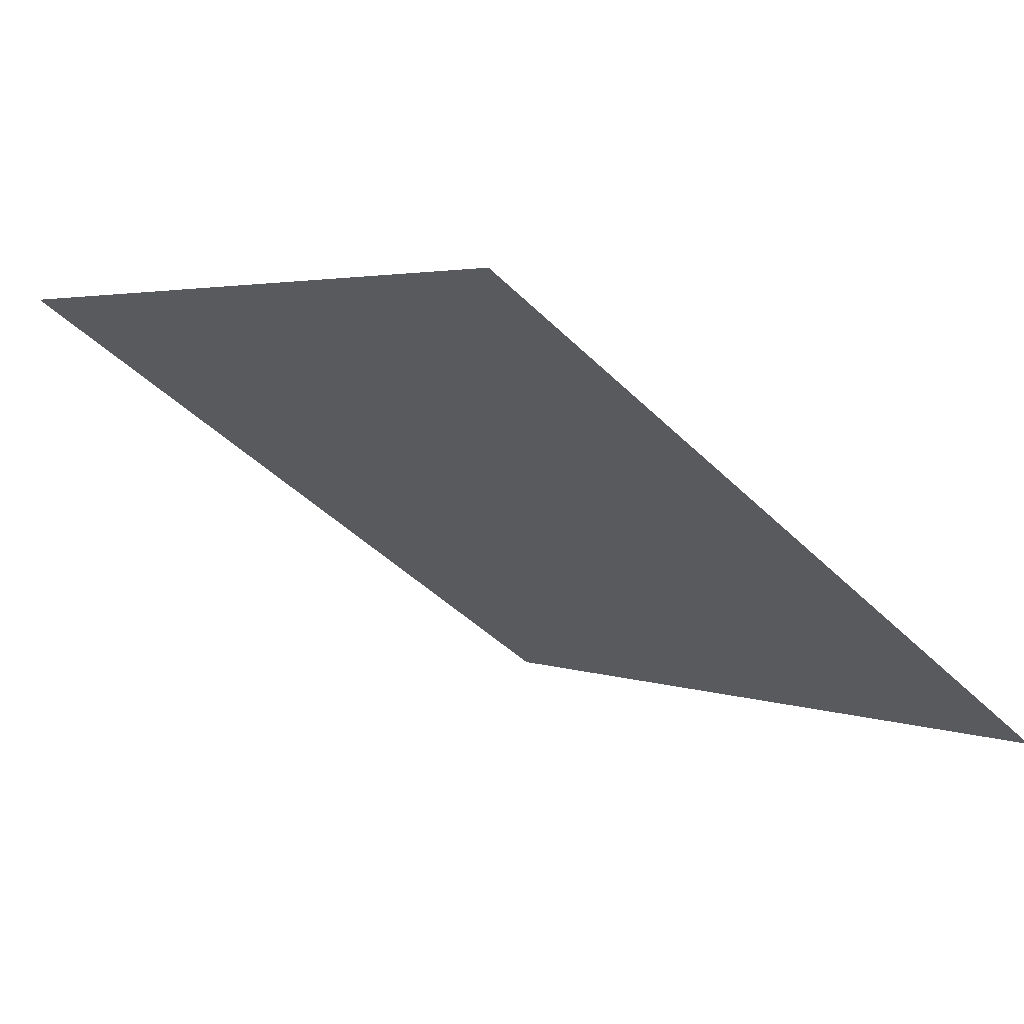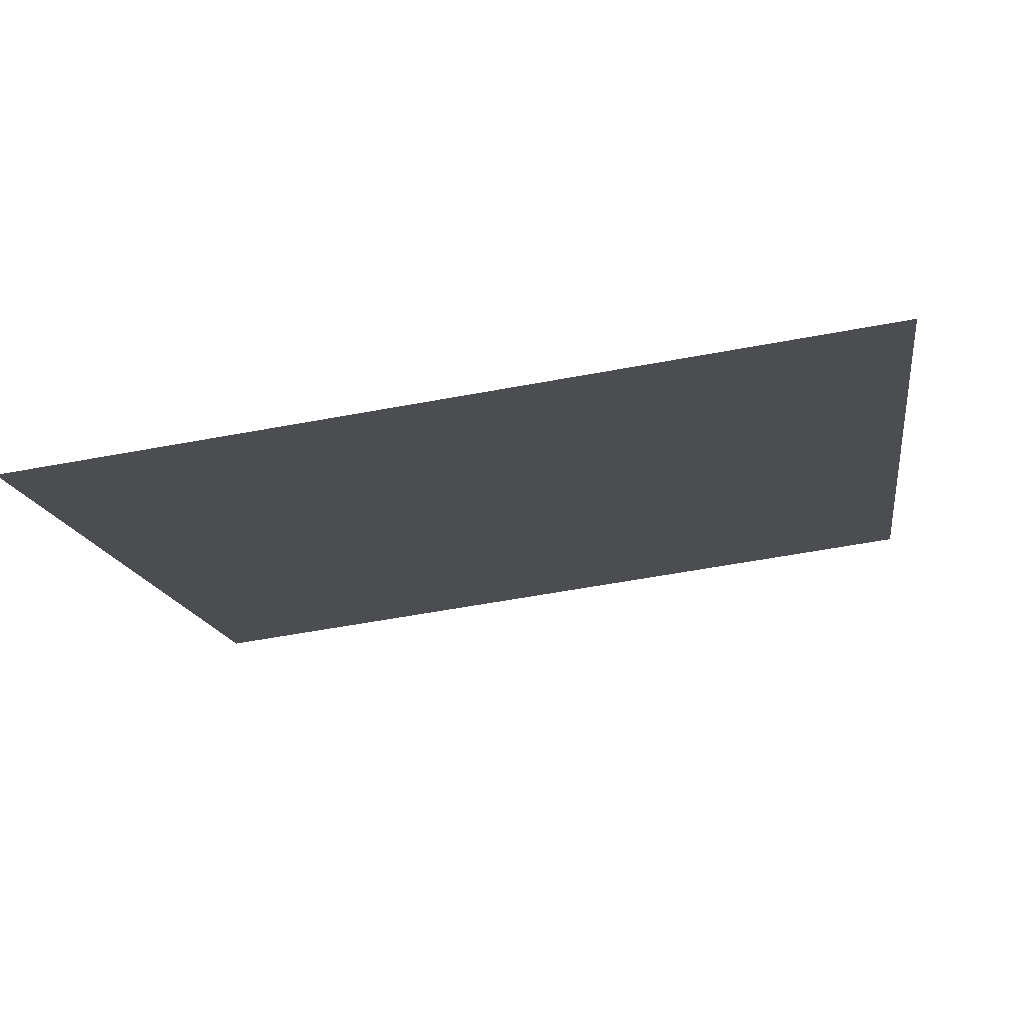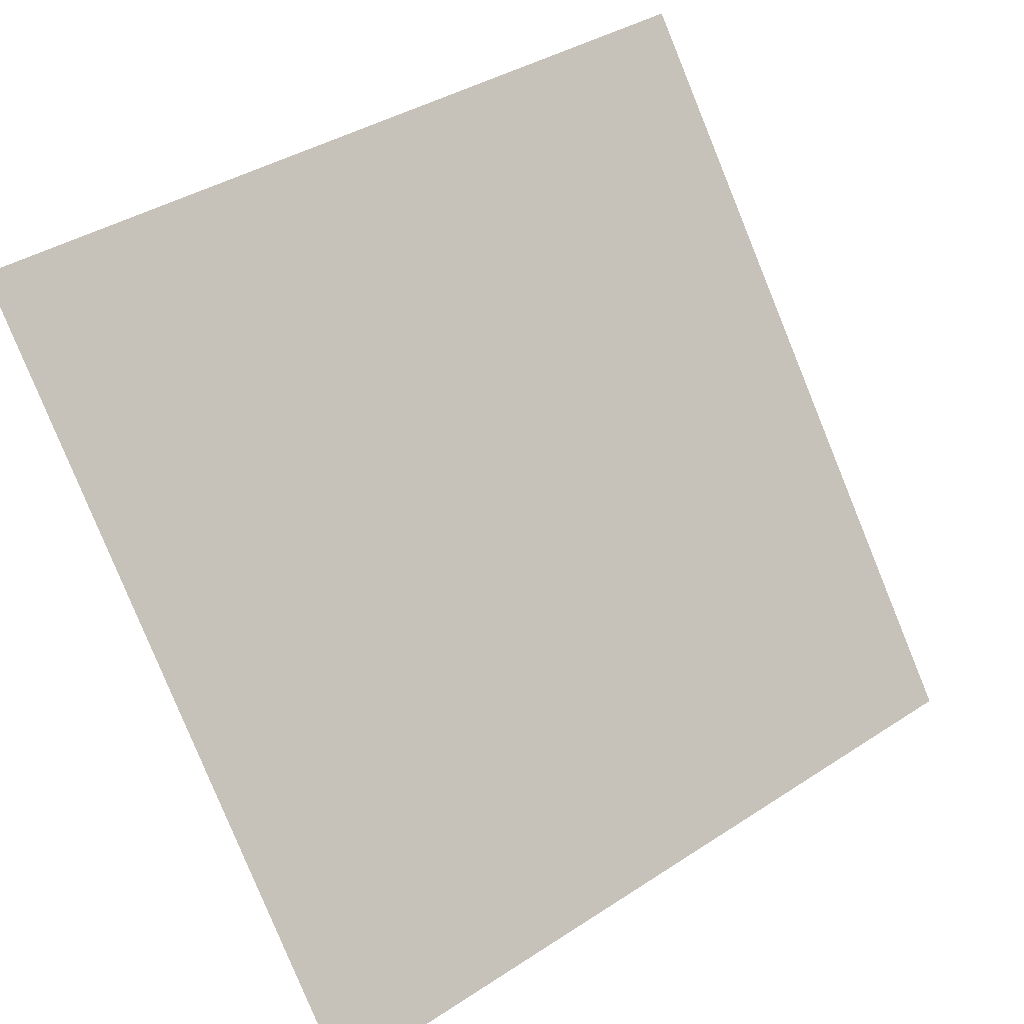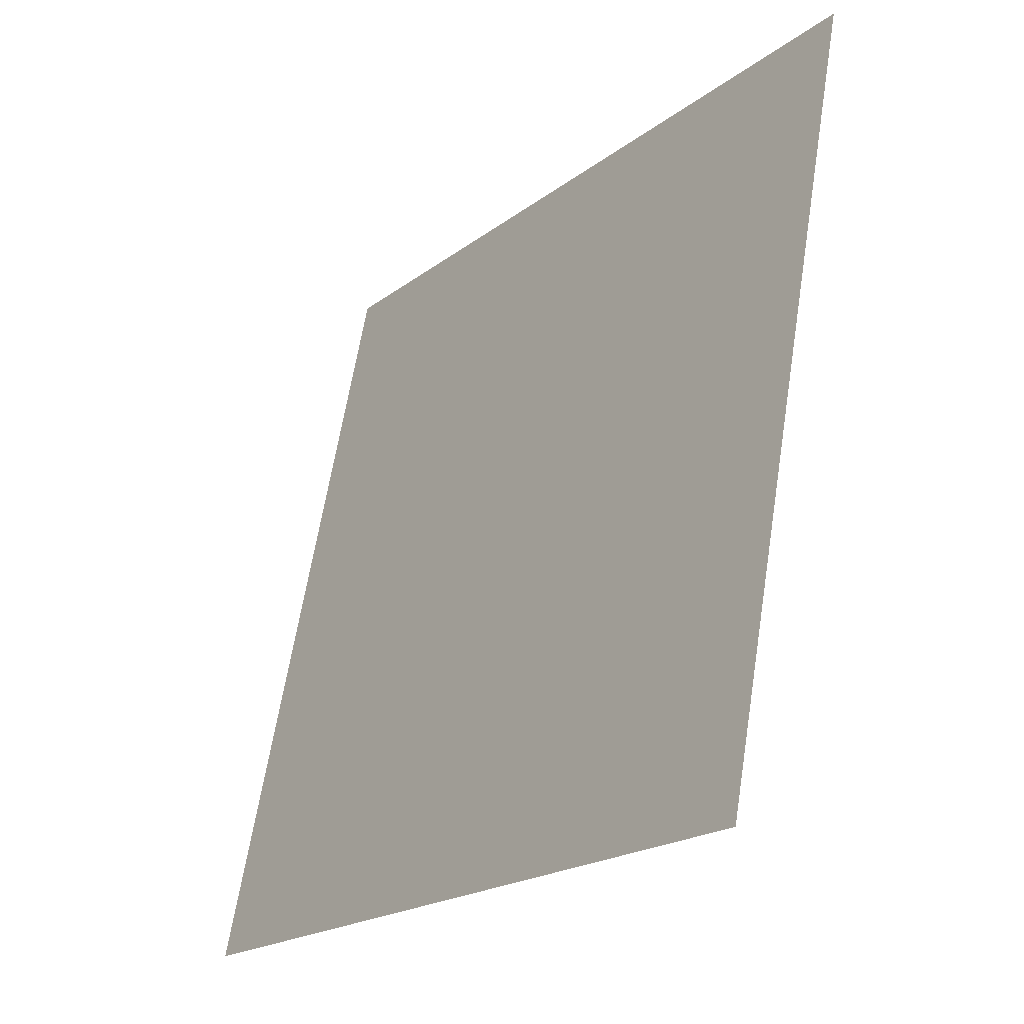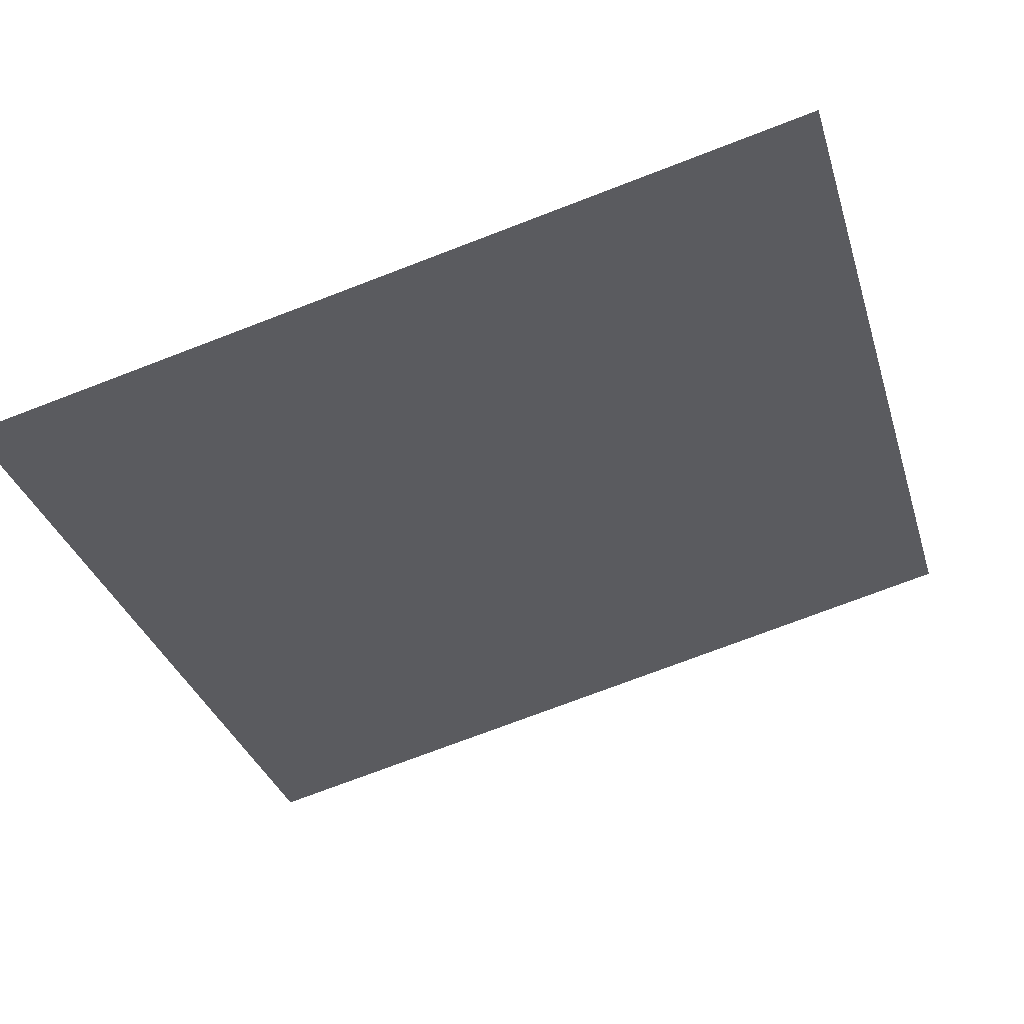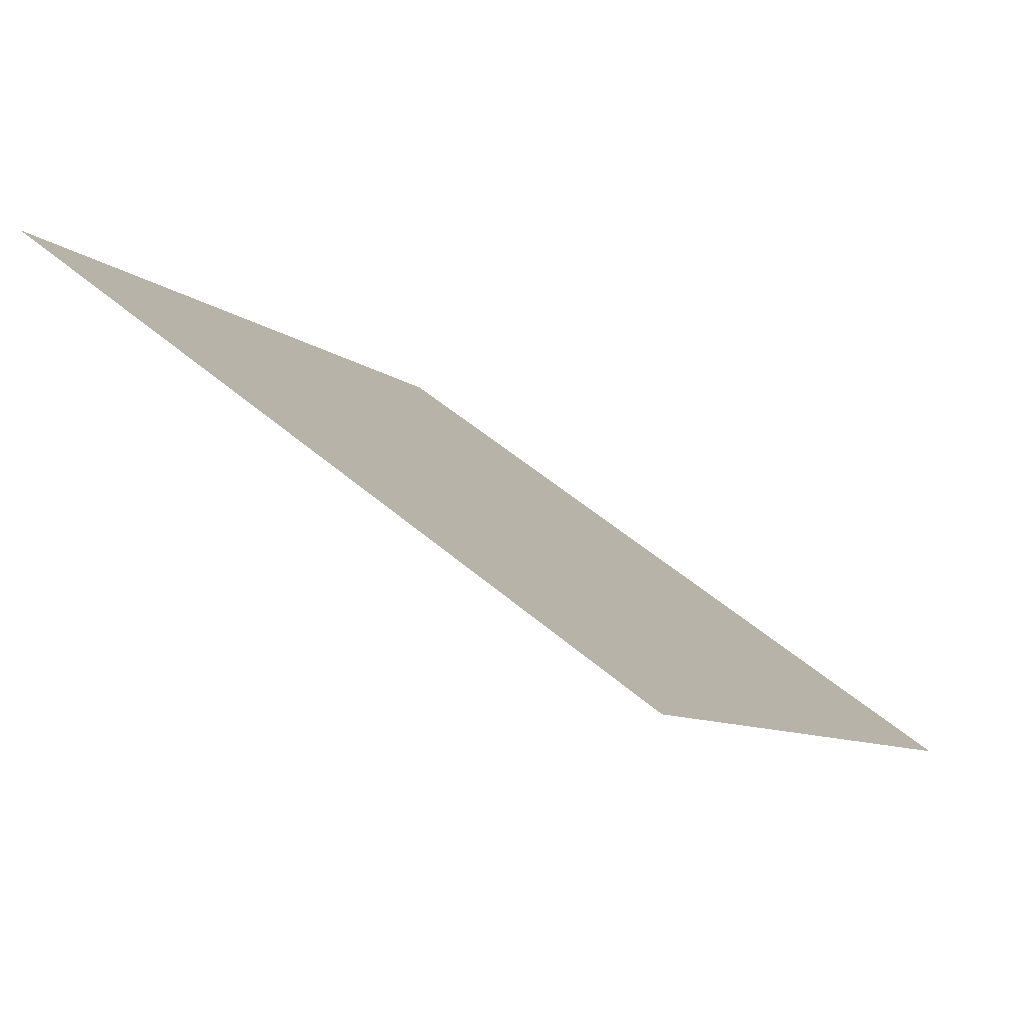
<metadata>
{"format":"obj","ext":"obj","renderer":"f3d","projection":"perspective","resolution":1024,"background":"white","views":[{"elev":-45.8,"azim":131.6,"up":"+Y"},{"elev":-51.3,"azim":-168.7,"up":"+Y"},{"elev":39.1,"azim":-40.9,"up":"+Z"},{"elev":63.1,"azim":97.7,"up":"+Z"},{"elev":-71.4,"azim":-158.7,"up":"+Y"},{"elev":-10.1,"azim":116.2,"up":"+Y"}]}
</metadata>
<code>
v 0.229 0.7569 0.4735
v 0.2225 0.757 0.4736
v 0.2226 0.761 0.4788
v 0.2291 0.7608 0.4788
f 4 3 2 1

</code>
